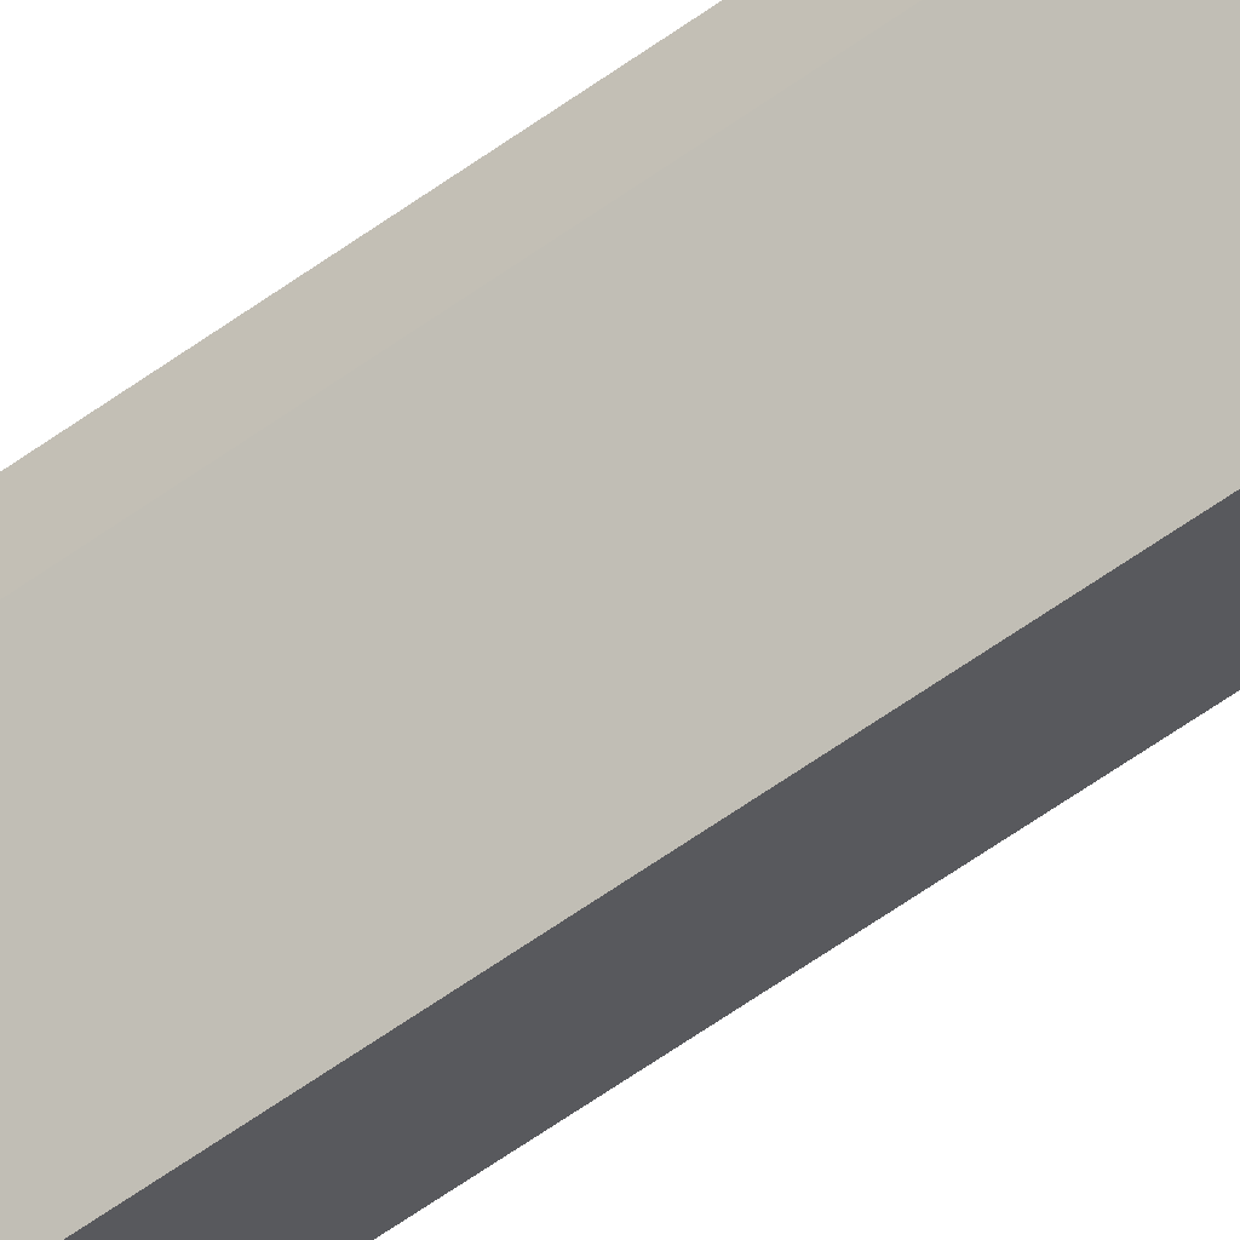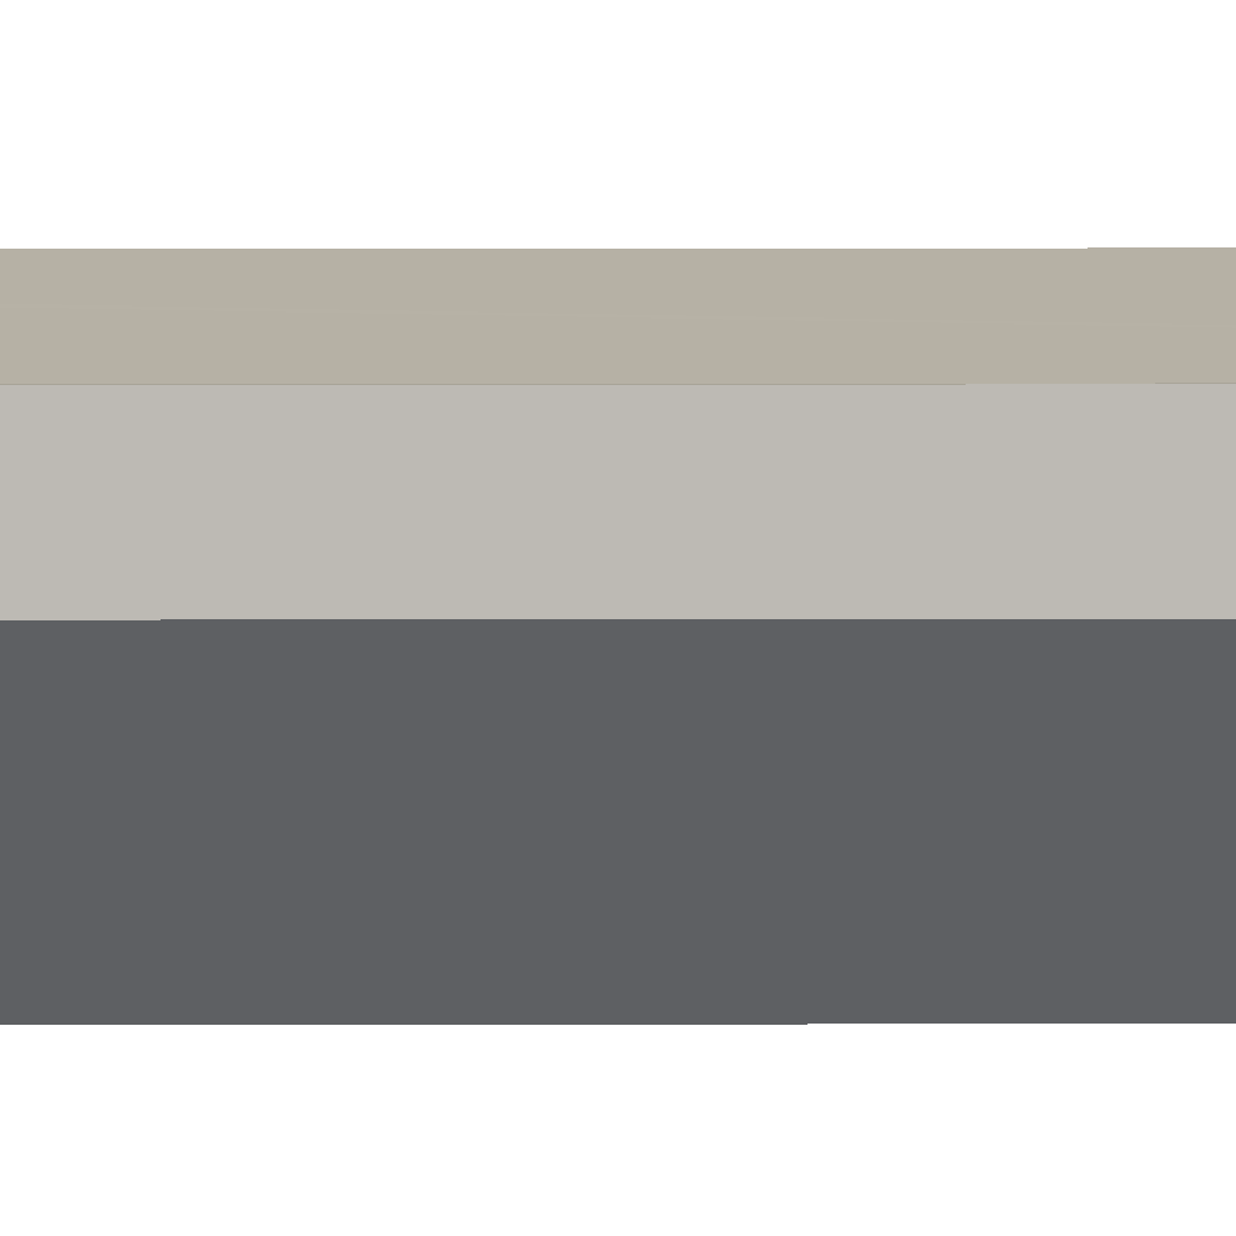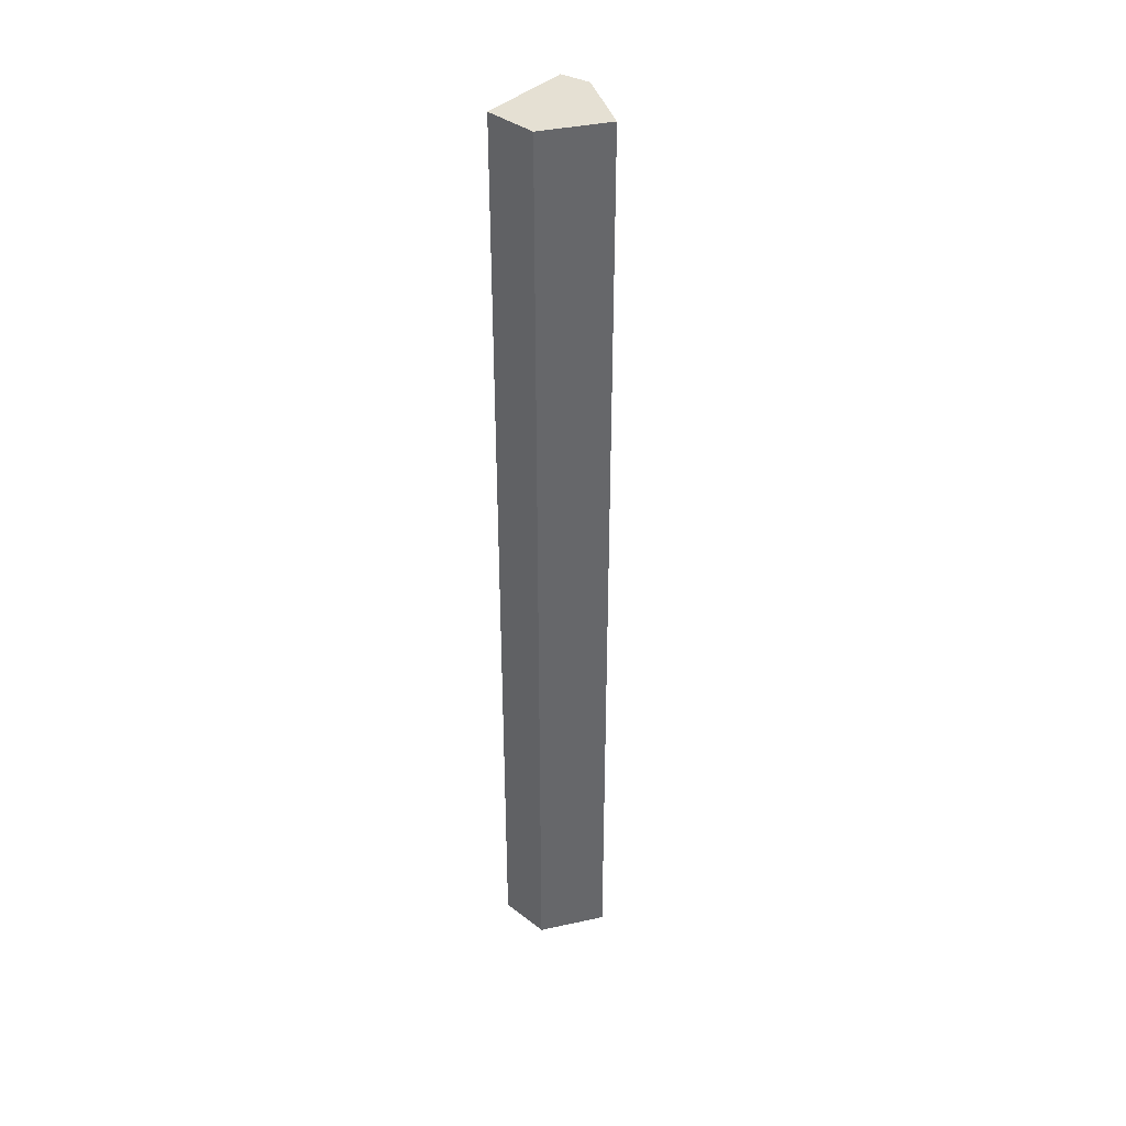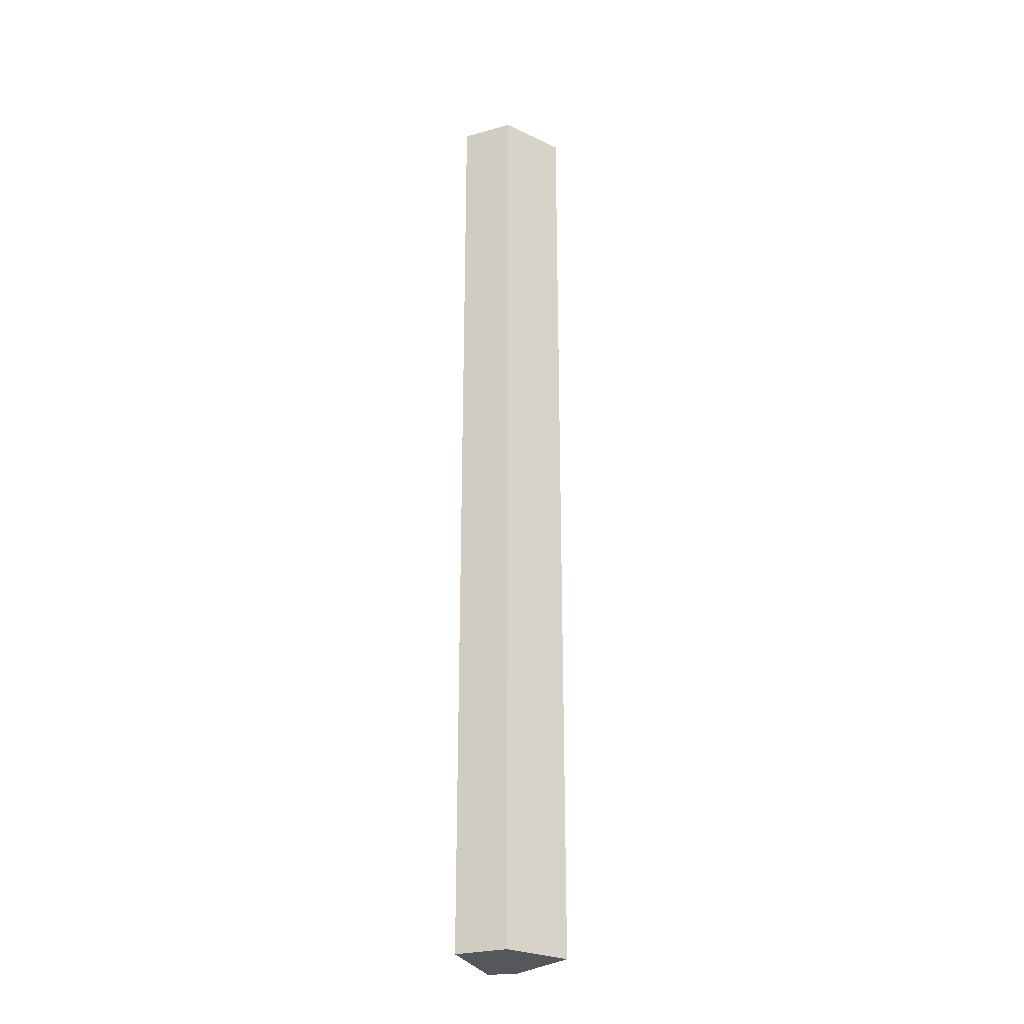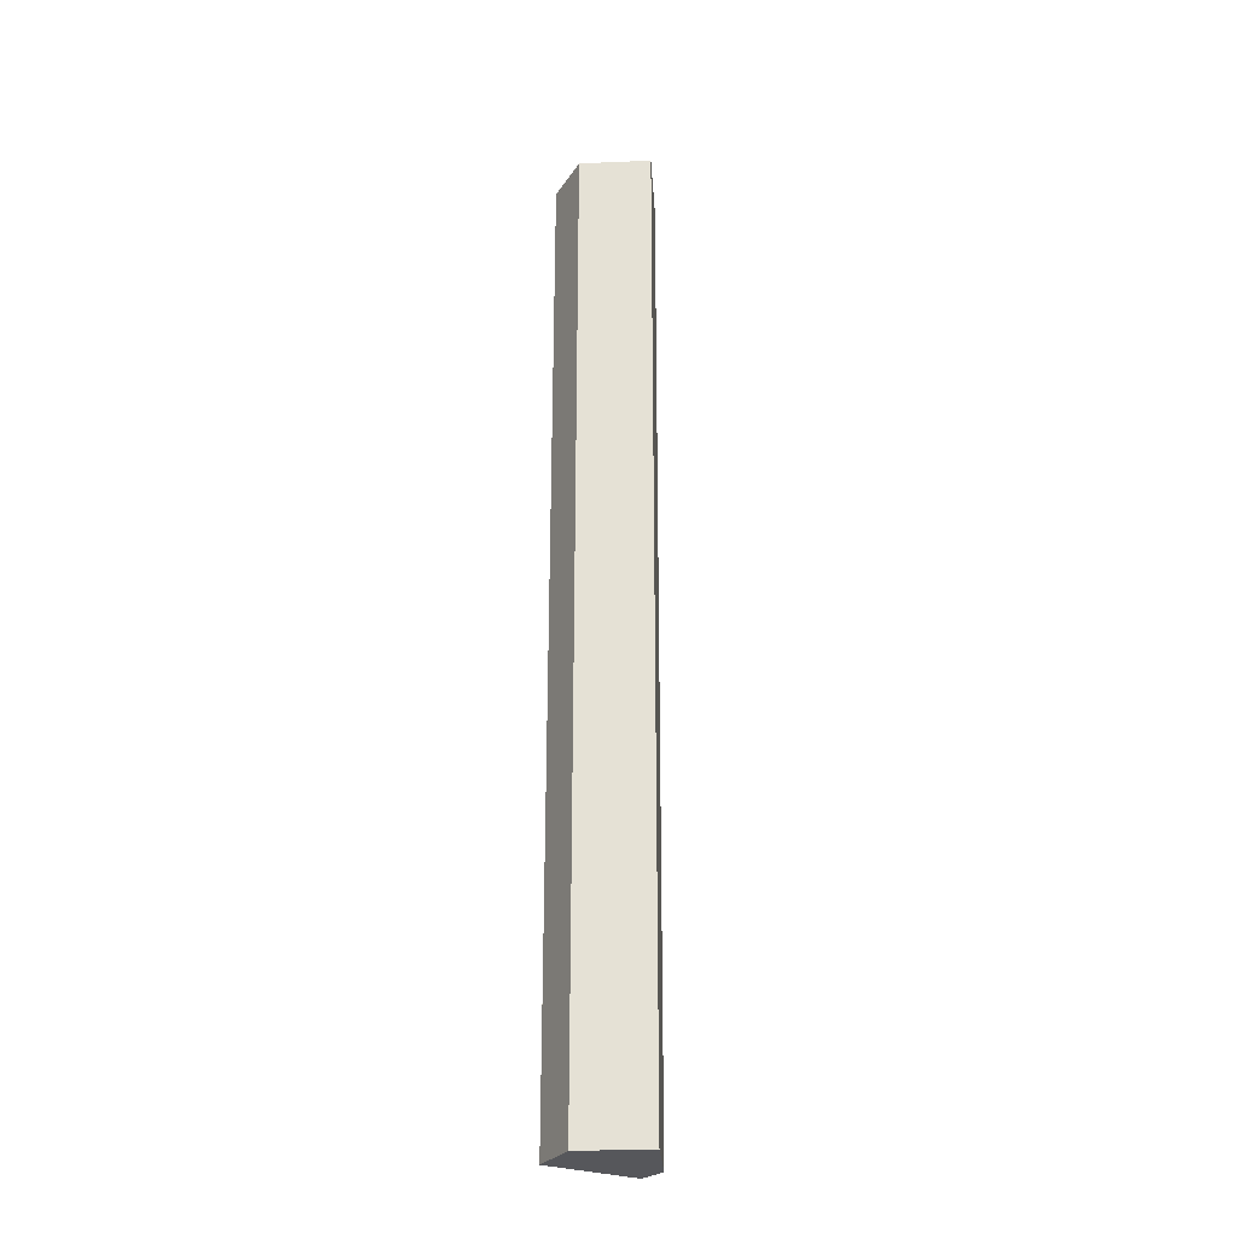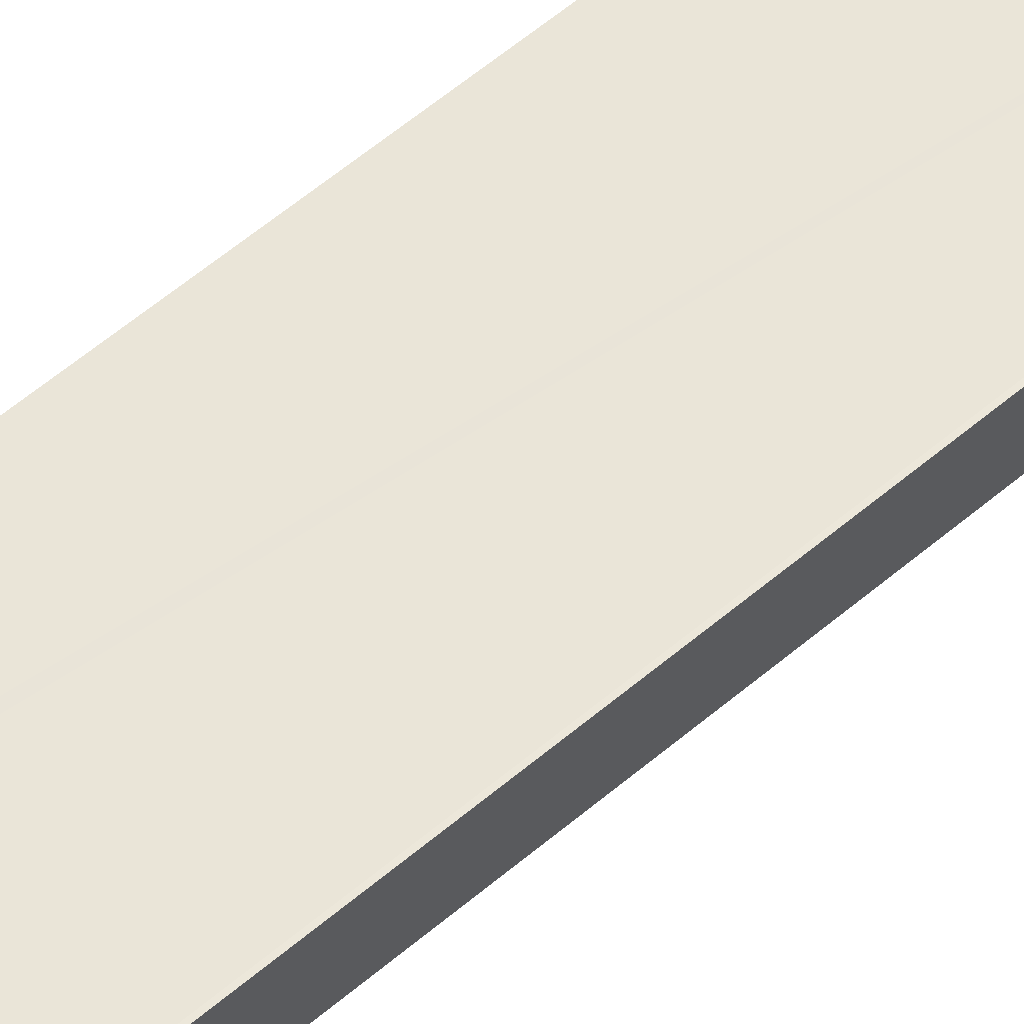
<metadata>
{"format":"obj","ext":"obj","renderer":"f3d","projection":"perspective","resolution":1024,"background":"white","views":[{"elev":-67.7,"azim":-55.2,"up":"+Z"},{"elev":-4.8,"azim":-89.5,"up":"+Z"},{"elev":38.2,"azim":112.4,"up":"+Y"},{"elev":-26.8,"azim":91.5,"up":"+Y"},{"elev":-27.2,"azim":131.6,"up":"+Y"},{"elev":46.3,"azim":-136.0,"up":"+Z"}]}
</metadata>
<code>
v  1.739 15.1 -0.346
v  1.367 15.1 0.411
v  1.428 15.1 0.43
v  0.019 15.1 0.004
v  1.061 15.1 -1.217
v  0 15.1 9.244e-16
v  0.089 15.1 -0.462
v  0 0 0
v  0.019 -2.449e-19 0.004
v  1.428 -2.633e-17 0.43
v  1.367 -2.517e-17 0.411
v  1.739 2.119e-17 -0.346
v  1.061 7.452e-17 -1.217
v  0.089 2.829e-17 -0.462
g defaultobject
f 1 2 3
f 2 1 4
f 4 1 5
f 4 5 6
f 6 5 7
f 8 4 6
f 4 8 9
f 9 2 4
f 2 9 3
f 3 9 10
f 10 9 11
f 10 1 3
f 1 10 12
f 12 5 1
f 5 12 13
f 13 7 5
f 7 13 14
f 14 6 7
f 6 14 8
f 10 13 12
f 13 10 11
f 13 11 9
f 13 9 14
f 14 9 8

</code>
